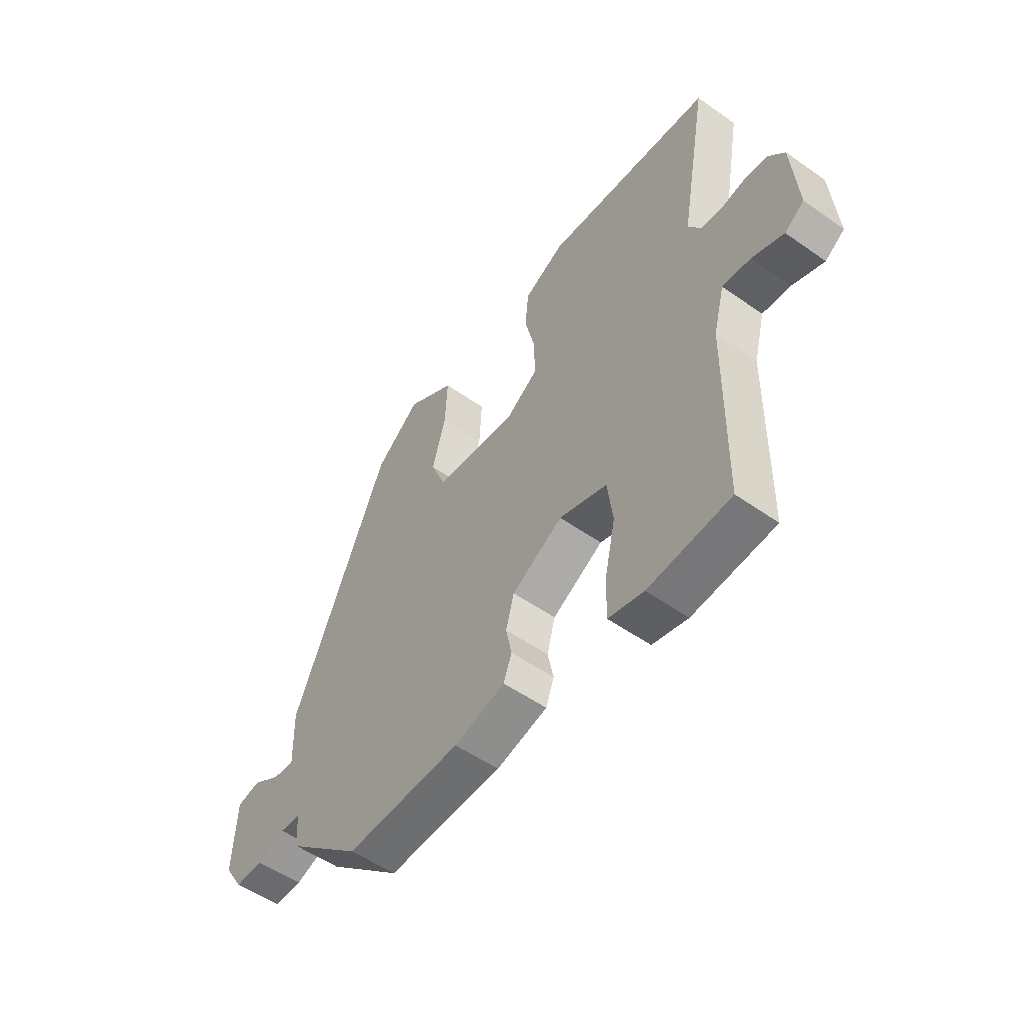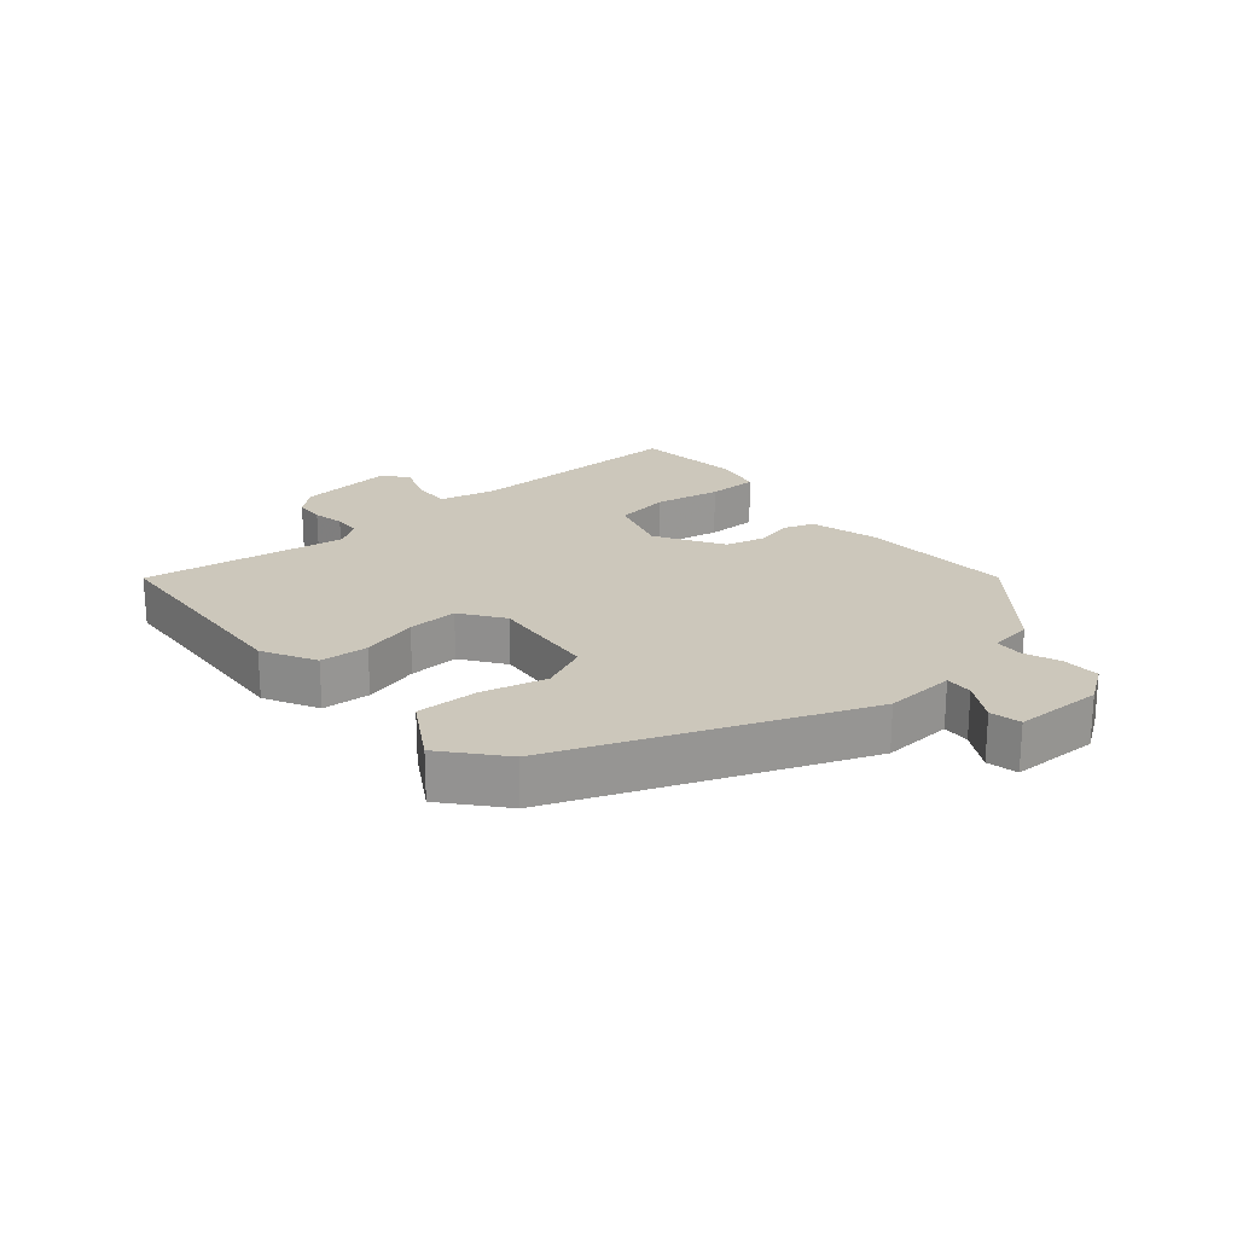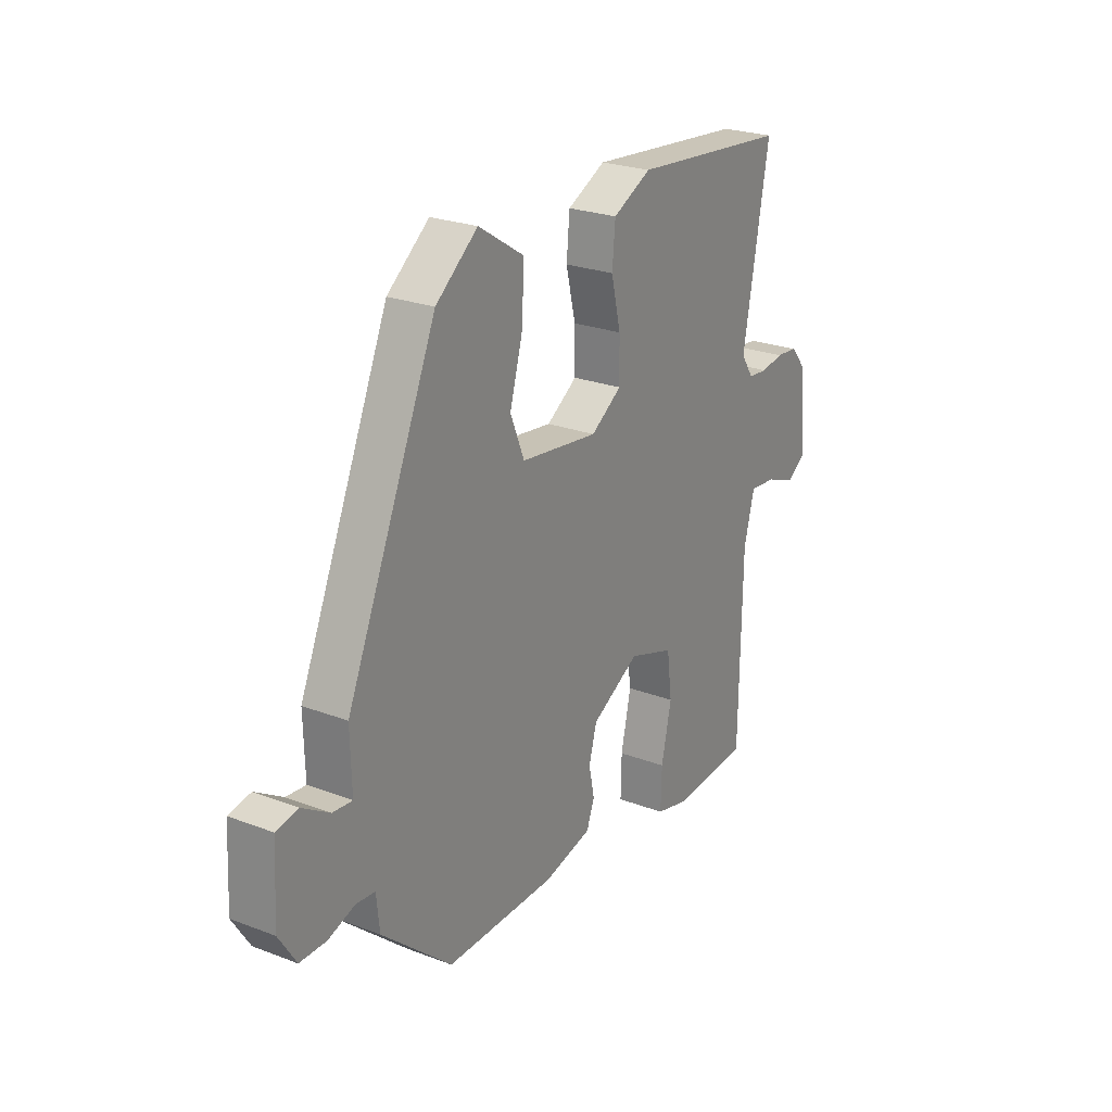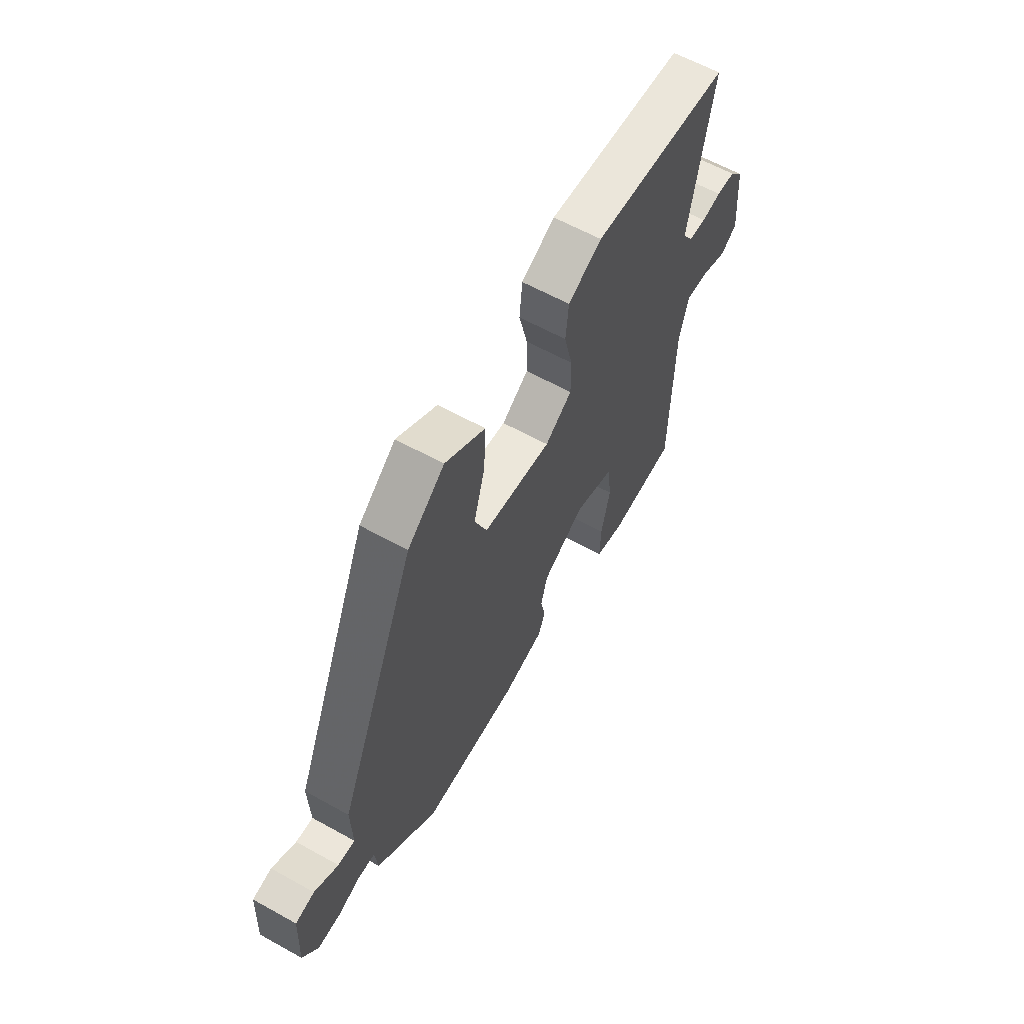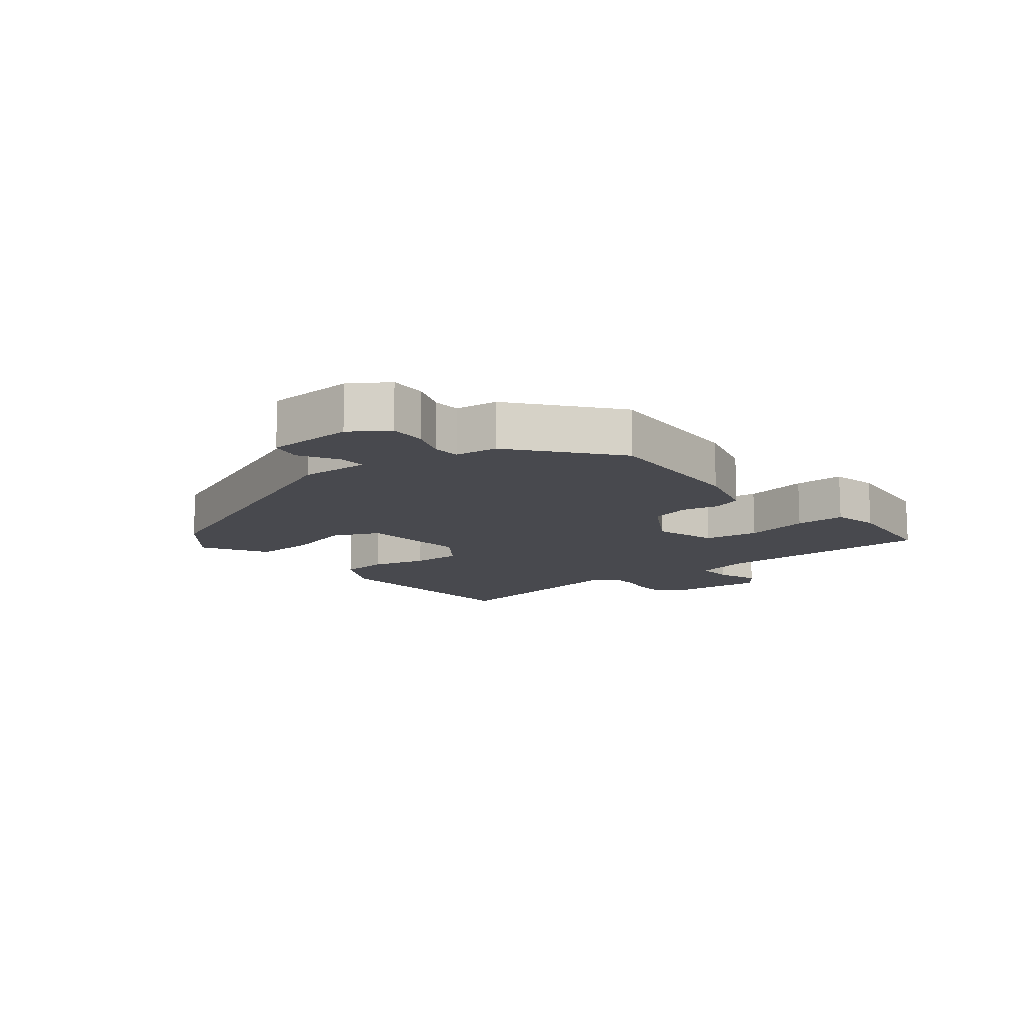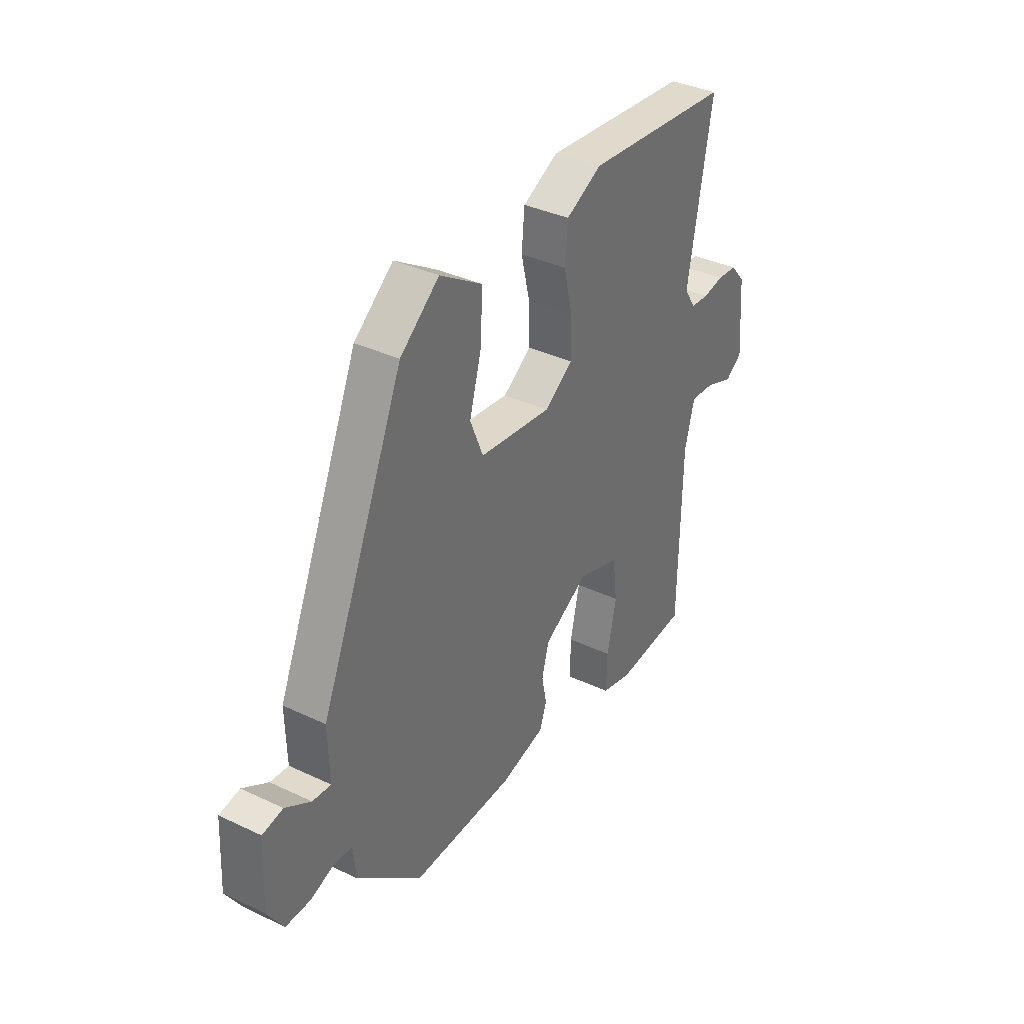
<metadata>
{"format":"obj","ext":"obj","renderer":"f3d","projection":"perspective","resolution":1024,"background":"white","views":[{"elev":-53.4,"azim":-126.9,"up":"+Z"},{"elev":21.7,"azim":48.0,"up":"+Y"},{"elev":24.5,"azim":122.0,"up":"+Z"},{"elev":61.6,"azim":119.4,"up":"+Z"},{"elev":-12.6,"azim":127.4,"up":"+Y"},{"elev":36.4,"azim":121.7,"up":"+Z"}]}
</metadata>
<code>
v 0.323 0.07 0.432
v 0.52 0.07 -0.026
v 0.517 0.07 -0.136
v 0.56 0.07 -0.132
v 0.62 0.07 -0.095
v 0.668 0.07 -0.104
v 0.675 0.07 -0.241
v 0.637 0.07 -0.301
v 0.579 0.07 -0.301
v 0.521 0.07 -0.281
v 0.479 0.07 -0.285
v 0.472 0.07 -0.352
v 0.318 0.07 -0.485
v 0.078 0.07 -0.481
v -0.028 0.07 -0.455
v -0.045 0.07 -0.409
v -0.033 0.07 -0.351
v -0.05 0.07 -0.289
v -0.155 0.07 -0.23
v -0.254 0.07 -0.263
v -0.265 0.07 -0.35
v -0.243 0.07 -0.451
v -0.241 0.07 -0.53
v -0.314 0.07 -0.548
v -0.483 0.07 -0.535
v -0.488 0.07 -0.186
v -0.511 0.07 -0.098
v -0.569 0.07 -0.103
v -0.634 0.07 -0.128
v -0.674 0.07 -0.1
v -0.662 0.07 0.052
v -0.628 0.07 0.092
v -0.581 0.07 0.096
v -0.532 0.07 0.087
v -0.489 0.07 0.091
v -0.462 0.07 0.132
v -0.519 0.07 0.448
v -0.173 0.07 0.479
v -0.089 0.07 0.437
v -0.082 0.07 0.362
v -0.103 0.07 0.274
v -0.104 0.07 0.196
v -0.037 0.07 0.151
v 0.133 0.07 0.172
v 0.164 0.07 0.247
v 0.136 0.07 0.347
v 0.131 0.07 0.443
v 0.231 0.07 0.506
v 0.323 0 0.432
v 0.52 0 -0.026
v 0.517 0 -0.136
v 0.56 0 -0.132
v 0.62 0 -0.095
v 0.668 0 -0.104
v 0.675 0 -0.241
v 0.637 0 -0.301
v 0.579 0 -0.301
v 0.521 0 -0.281
v 0.479 0 -0.285
v 0.472 0 -0.352
v 0.318 0 -0.485
v 0.078 0 -0.481
v -0.028 0 -0.455
v -0.045 0 -0.409
v -0.033 0 -0.351
v -0.05 0 -0.289
v -0.155 0 -0.23
v -0.254 0 -0.263
v -0.265 0 -0.35
v -0.243 0 -0.451
v -0.241 0 -0.53
v -0.314 0 -0.548
v -0.483 0 -0.535
v -0.488 0 -0.186
v -0.511 0 -0.098
v -0.569 0 -0.103
v -0.634 0 -0.128
v -0.674 0 -0.1
v -0.662 0 0.052
v -0.628 0 0.092
v -0.581 0 0.096
v -0.532 0 0.087
v -0.489 0 0.091
v -0.462 0 0.132
v -0.519 0 0.448
v -0.173 0 0.479
v -0.089 0 0.437
v -0.082 0 0.362
v -0.103 0 0.274
v -0.104 0 0.196
v -0.037 0 0.151
v 0.133 0 0.172
v 0.164 0 0.247
v 0.136 0 0.347
v 0.131 0 0.443
v 0.231 0 0.506
f 1 2 3
f 48 1 3
f 47 48 3
f 46 47 3
f 45 46 3
f 44 45 3
f 43 44 3
f 39 40 41
f 38 39 41
f 37 38 41
f 36 37 41
f 35 36 41 42
f 32 33 34
f 31 32 34
f 30 31 34
f 29 30 34
f 28 29 34
f 27 28 34 35
f 35 42 43
f 27 35 43
f 26 27 43
f 24 25 26
f 23 24 26
f 22 23 26
f 21 22 26
f 15 16 17
f 14 15 17
f 13 14 17
f 12 13 17
f 11 12 17
f 11 17 18
f 10 11 18 19
f 8 9 10
f 7 8 10
f 6 7 10
f 5 6 10
f 4 5 10
f 3 4 10 19
f 26 43 3 19
f 20 21 26
f 19 20 26
f 51 50 49
f 51 49 96
f 51 96 95
f 51 95 94
f 51 94 93
f 51 93 92
f 51 92 91
f 89 88 87
f 89 87 86
f 89 86 85
f 89 85 84
f 90 89 84 83
f 82 81 80
f 82 80 79
f 82 79 78
f 82 78 77
f 82 77 76
f 83 82 76 75
f 91 90 83
f 91 83 75
f 91 75 74
f 74 73 72
f 74 72 71
f 74 71 70
f 74 70 69
f 65 64 63
f 65 63 62
f 65 62 61
f 65 61 60
f 65 60 59
f 66 65 59
f 67 66 59 58
f 58 57 56
f 58 56 55
f 58 55 54
f 58 54 53
f 58 53 52
f 67 58 52 51
f 67 51 91 74
f 74 69 68
f 74 68 67
f 1 49 50 2
f 2 50 51 3
f 3 51 52 4
f 4 52 53 5
f 5 53 54 6
f 6 54 55 7
f 7 55 56 8
f 8 56 57 9
f 9 57 58 10
f 10 58 59 11
f 11 59 60 12
f 12 60 61 13
f 13 61 62 14
f 14 62 63 15
f 15 63 64 16
f 16 64 65 17
f 17 65 66 18
f 18 66 67 19
f 19 67 68 20
f 20 68 69 21
f 21 69 70 22
f 22 70 71 23
f 23 71 72 24
f 24 72 73 25
f 25 73 74 26
f 26 74 75 27
f 27 75 76 28
f 28 76 77 29
f 29 77 78 30
f 30 78 79 31
f 31 79 80 32
f 32 80 81 33
f 33 81 82 34
f 34 82 83 35
f 35 83 84 36
f 36 84 85 37
f 37 85 86 38
f 38 86 87 39
f 39 87 88 40
f 40 88 89 41
f 41 89 90 42
f 42 90 91 43
f 43 91 92 44
f 44 92 93 45
f 45 93 94 46
f 46 94 95 47
f 47 95 96 48
f 48 96 49 1

</code>
